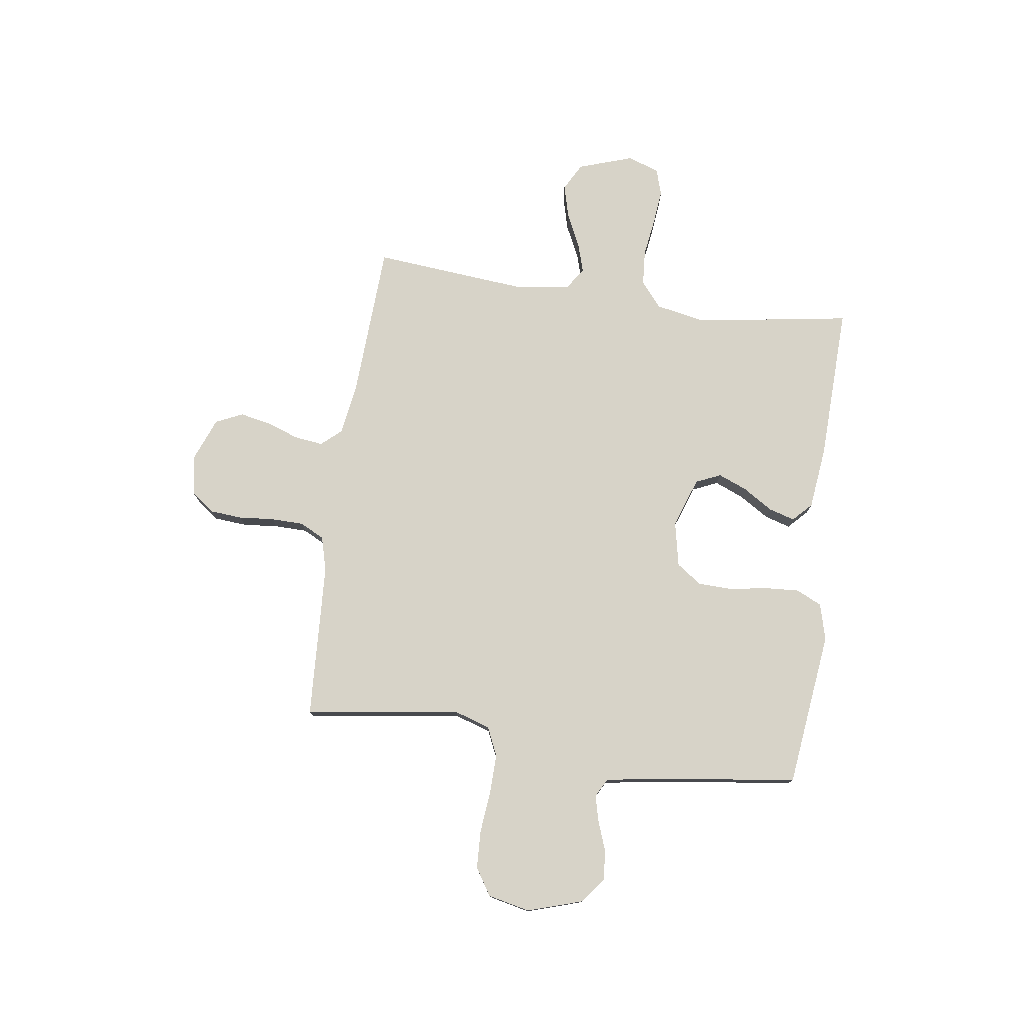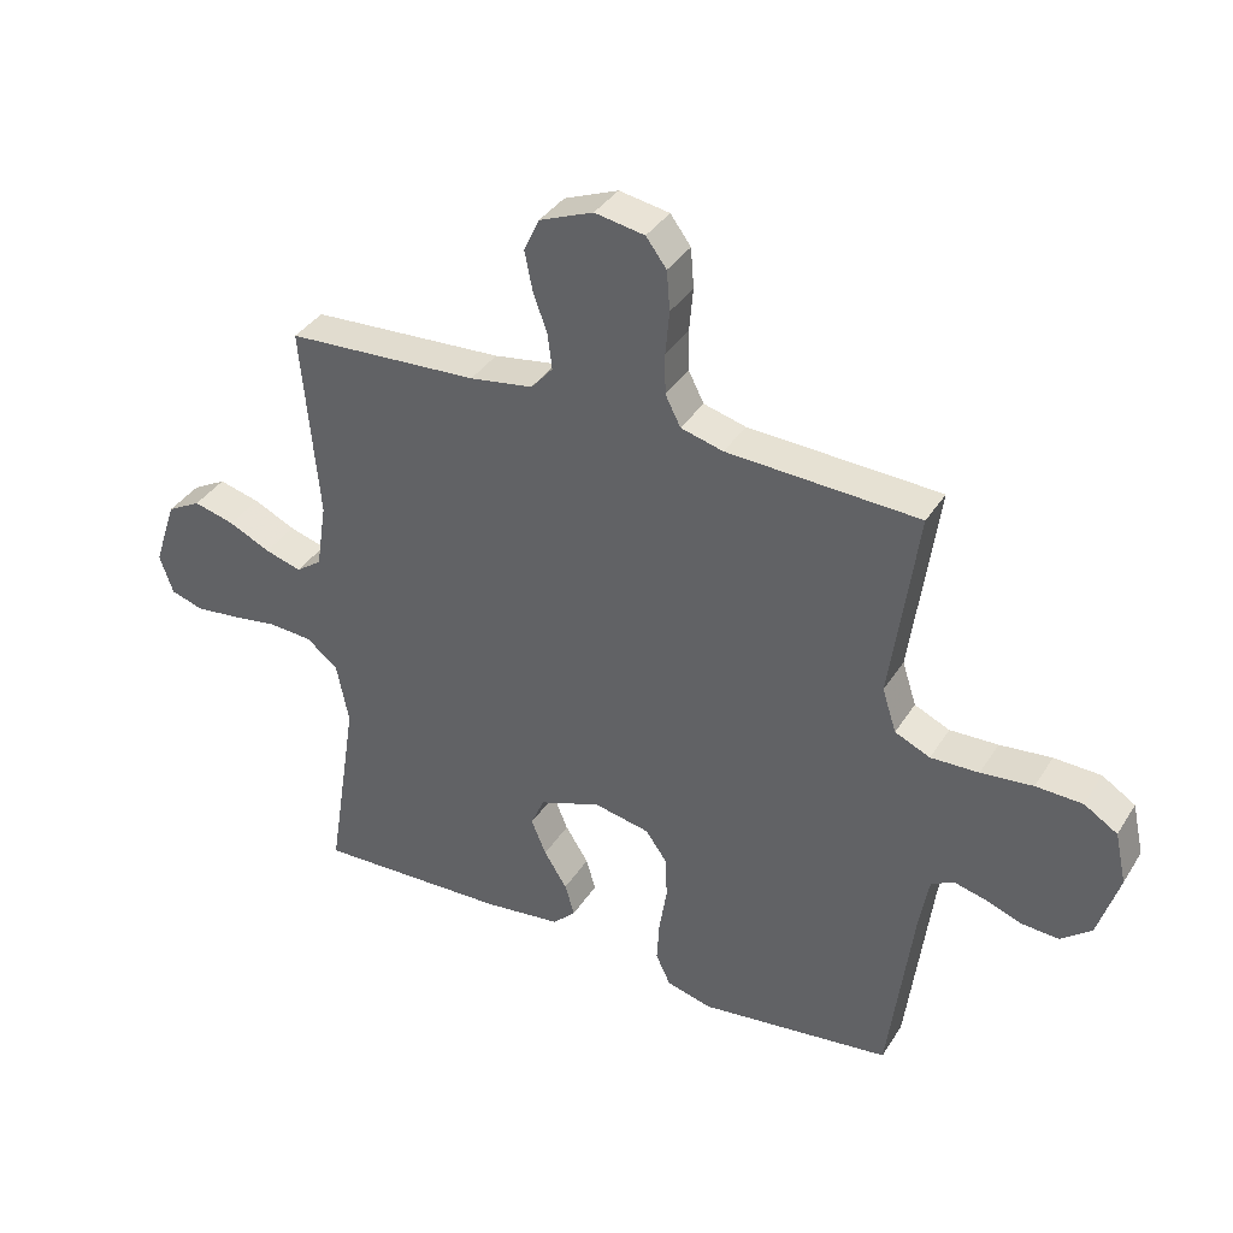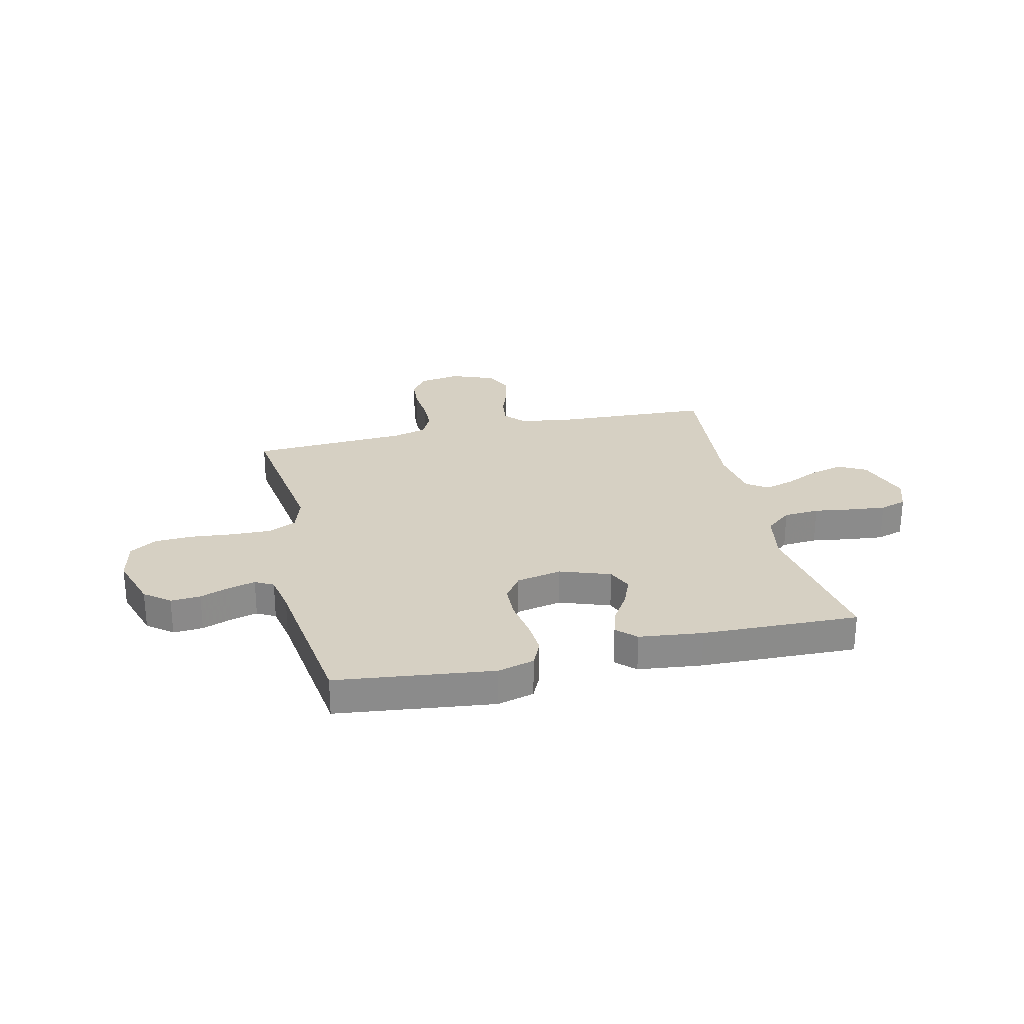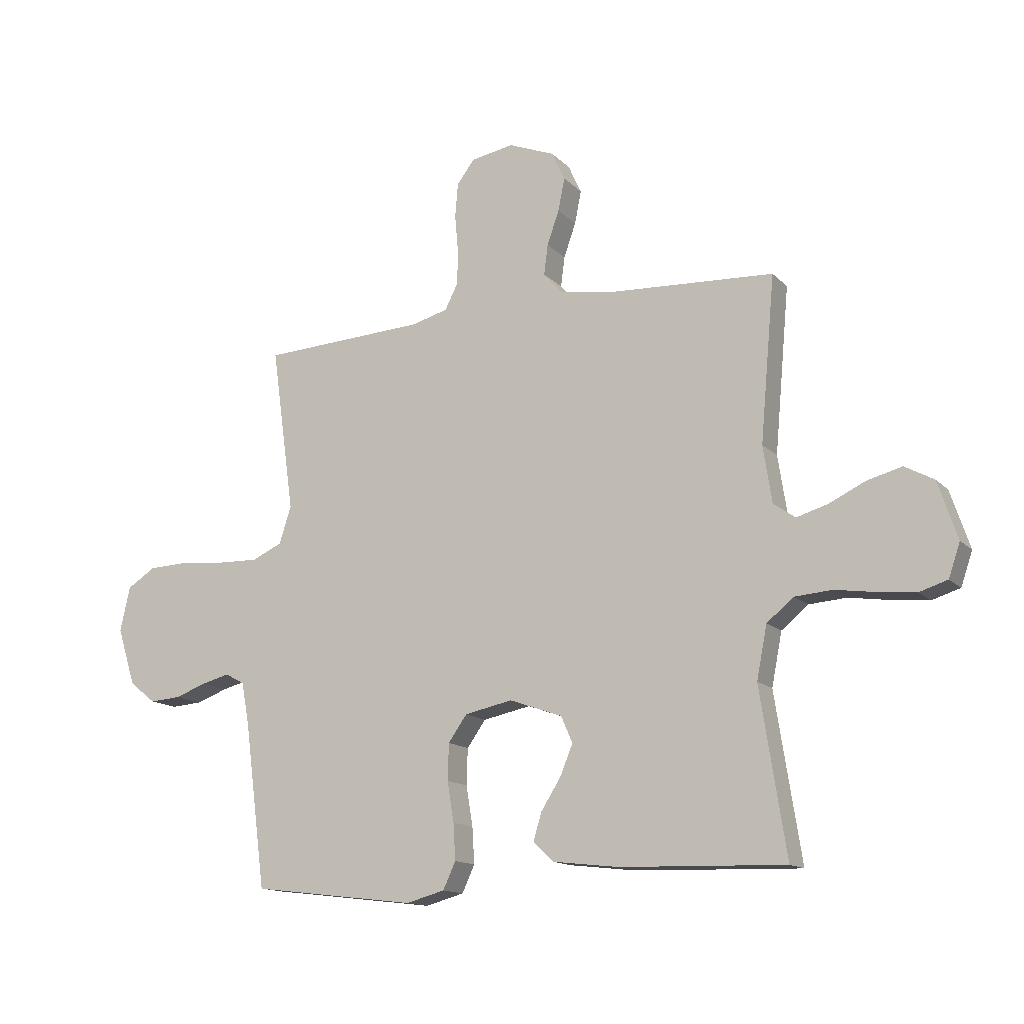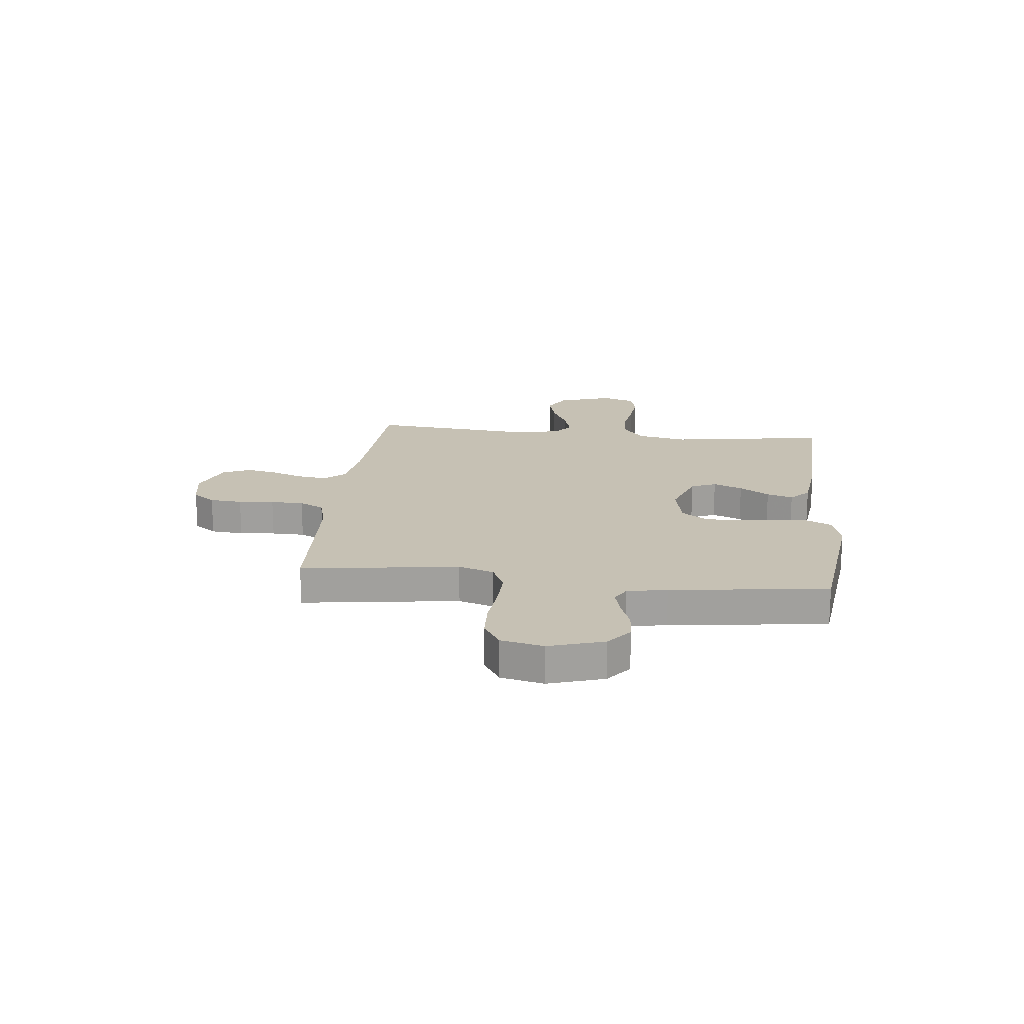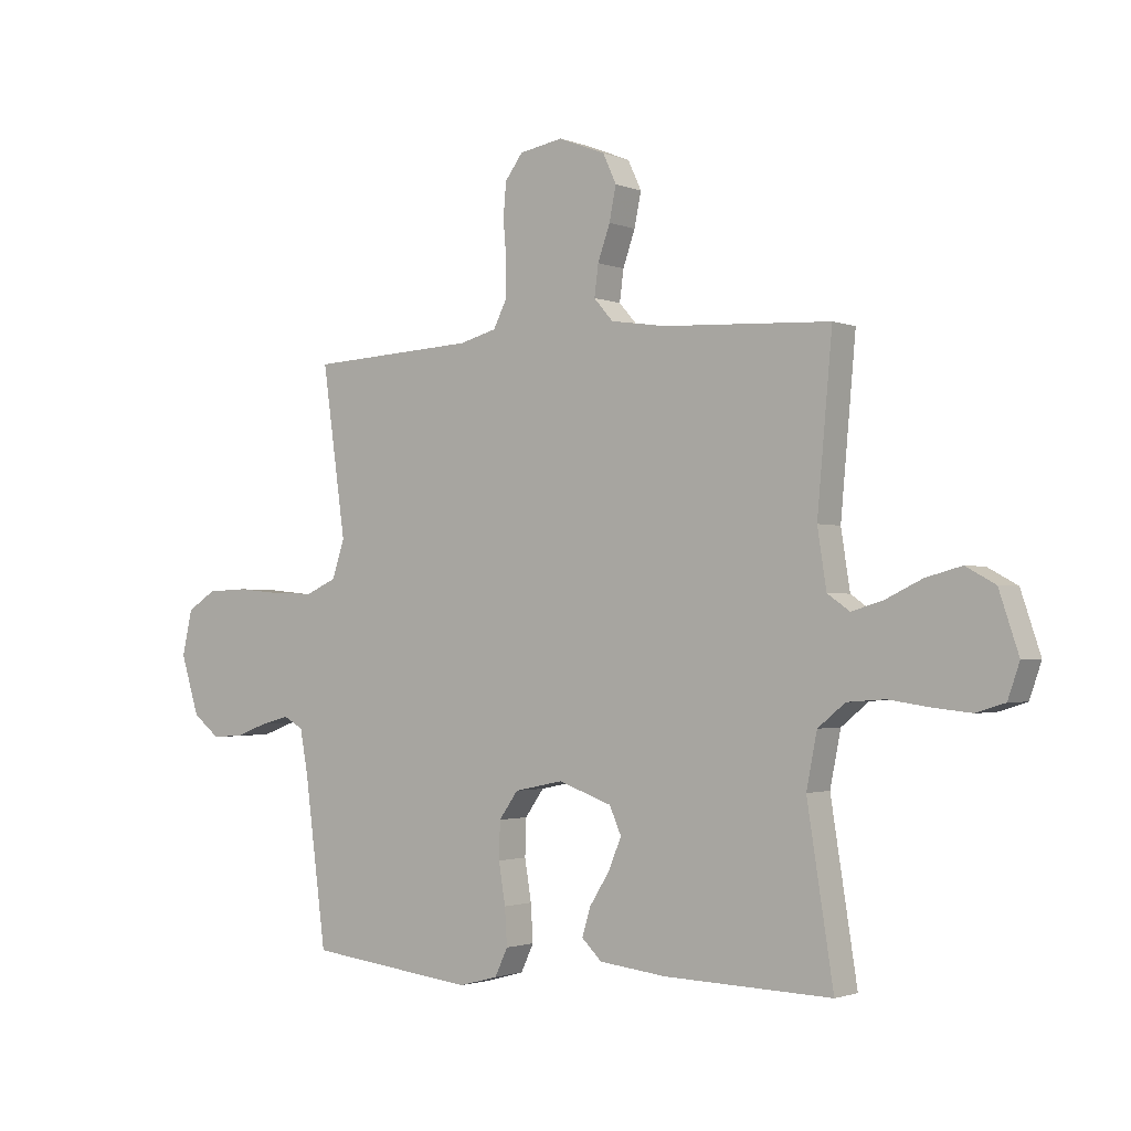
<metadata>
{"format":"obj","ext":"obj","renderer":"f3d","projection":"perspective","resolution":1024,"background":"white","views":[{"elev":77.2,"azim":98.0,"up":"+Y"},{"elev":36.6,"azim":28.4,"up":"+Z"},{"elev":26.5,"azim":166.9,"up":"+Y"},{"elev":-14.0,"azim":-153.1,"up":"+Z"},{"elev":18.5,"azim":96.3,"up":"+Y"},{"elev":-1.7,"azim":-143.9,"up":"+Z"}]}
</metadata>
<code>
v -0.5 0.07 0.5
v -0.2 0.07 0.515
v -0.101 0.07 0.53
v -0.067 0.07 0.569
v -0.074 0.07 0.624
v -0.096 0.07 0.686
v -0.108 0.07 0.746
v -0.084 0.07 0.798
v 0 0.07 0.831
v 0.078 0.07 0.817
v 0.11 0.07 0.774
v 0.115 0.07 0.712
v 0.109 0.07 0.644
v 0.11 0.07 0.581
v 0.134 0.07 0.534
v 0.2 0.07 0.516
v 0.5 0.07 0.5
v 0.458 0.07 0.2
v 0.48 0.07 0.132
v 0.535 0.07 0.107
v 0.61 0.07 0.109
v 0.691 0.07 0.117
v 0.764 0.07 0.114
v 0.816 0.07 0.081
v 0.834 0.07 0
v 0.801 0.07 -0.105
v 0.753 0.07 -0.143
v 0.696 0.07 -0.139
v 0.639 0.07 -0.118
v 0.588 0.07 -0.105
v 0.553 0.07 -0.124
v 0.539 0.07 -0.2
v 0.5 0.07 -0.5
v 0.2 0.07 -0.536
v 0.13 0.07 -0.517
v 0.107 0.07 -0.468
v 0.111 0.07 -0.402
v 0.123 0.07 -0.329
v 0.121 0.07 -0.263
v 0.087 0.07 -0.215
v 0 0.07 -0.197
v -0.096 0.07 -0.231
v -0.117 0.07 -0.279
v -0.094 0.07 -0.335
v -0.058 0.07 -0.392
v -0.043 0.07 -0.442
v -0.079 0.07 -0.477
v -0.2 0.07 -0.491
v -0.5 0.07 -0.5
v -0.453 0.07 -0.2
v -0.472 0.07 -0.104
v -0.521 0.07 -0.064
v -0.589 0.07 -0.059
v -0.663 0.07 -0.07
v -0.731 0.07 -0.077
v -0.782 0.07 -0.061
v -0.803 0.07 0
v -0.768 0.07 0.105
v -0.715 0.07 0.134
v -0.651 0.07 0.117
v -0.586 0.07 0.086
v -0.529 0.07 0.069
v -0.489 0.07 0.097
v -0.473 0.07 0.2
v -0.5 0 0.5
v -0.2 0 0.515
v -0.101 0 0.53
v -0.067 0 0.569
v -0.074 0 0.624
v -0.096 0 0.686
v -0.108 0 0.746
v -0.084 0 0.798
v 0 0 0.831
v 0.078 0 0.817
v 0.11 0 0.774
v 0.115 0 0.712
v 0.109 0 0.644
v 0.11 0 0.581
v 0.134 0 0.534
v 0.2 0 0.516
v 0.5 0 0.5
v 0.458 0 0.2
v 0.48 0 0.132
v 0.535 0 0.107
v 0.61 0 0.109
v 0.691 0 0.117
v 0.764 0 0.114
v 0.816 0 0.081
v 0.834 0 0
v 0.801 0 -0.105
v 0.753 0 -0.143
v 0.696 0 -0.139
v 0.639 0 -0.118
v 0.588 0 -0.105
v 0.553 0 -0.124
v 0.539 0 -0.2
v 0.5 0 -0.5
v 0.2 0 -0.536
v 0.13 0 -0.517
v 0.107 0 -0.468
v 0.111 0 -0.402
v 0.123 0 -0.329
v 0.121 0 -0.263
v 0.087 0 -0.215
v 0 0 -0.197
v -0.096 0 -0.231
v -0.117 0 -0.279
v -0.094 0 -0.335
v -0.058 0 -0.392
v -0.043 0 -0.442
v -0.079 0 -0.477
v -0.2 0 -0.491
v -0.5 0 -0.5
v -0.453 0 -0.2
v -0.472 0 -0.104
v -0.521 0 -0.064
v -0.589 0 -0.059
v -0.663 0 -0.07
v -0.731 0 -0.077
v -0.782 0 -0.061
v -0.803 0 0
v -0.768 0 0.105
v -0.715 0 0.134
v -0.651 0 0.117
v -0.586 0 0.086
v -0.529 0 0.069
v -0.489 0 0.097
v -0.473 0 0.2
f 58 59 60 61
f 58 61 62
f 57 58 62
f 56 57 62
f 53 54 55 56
f 53 56 62
f 52 53 62 63
f 47 48 49 50
f 47 50 51
f 44 45 46 47
f 43 44 47 51
f 42 43 51 52
f 35 36 37 38
f 35 38 39
f 32 33 34 35
f 31 32 35 39
f 30 31 39 40
f 26 27 28 29
f 26 29 30
f 25 26 30
f 21 22 23 24
f 20 21 24 25
f 16 17 18
f 15 16 18 19
f 10 11 12 13
f 10 13 14
f 9 10 14
f 8 9 14
f 5 6 7 8
f 4 5 8 14
f 3 4 14 15
f 64 1 2
f 63 64 2 3
f 41 42 52 63
f 20 25 30 40
f 19 20 40 41
f 19 41 63
f 3 15 19 63
f 125 124 123 122
f 126 125 122
f 126 122 121
f 126 121 120
f 120 119 118 117
f 126 120 117
f 127 126 117 116
f 114 113 112 111
f 115 114 111
f 111 110 109 108
f 115 111 108 107
f 116 115 107 106
f 102 101 100 99
f 103 102 99
f 99 98 97 96
f 103 99 96 95
f 104 103 95 94
f 93 92 91 90
f 94 93 90
f 94 90 89
f 88 87 86 85
f 89 88 85 84
f 82 81 80
f 83 82 80 79
f 77 76 75 74
f 78 77 74
f 78 74 73
f 78 73 72
f 72 71 70 69
f 78 72 69 68
f 79 78 68 67
f 66 65 128
f 67 66 128 127
f 127 116 106 105
f 104 94 89 84
f 105 104 84 83
f 127 105 83
f 127 83 79 67
f 1 65 66 2
f 2 66 67 3
f 3 67 68 4
f 4 68 69 5
f 5 69 70 6
f 6 70 71 7
f 7 71 72 8
f 8 72 73 9
f 9 73 74 10
f 10 74 75 11
f 11 75 76 12
f 12 76 77 13
f 13 77 78 14
f 14 78 79 15
f 15 79 80 16
f 16 80 81 17
f 17 81 82 18
f 18 82 83 19
f 19 83 84 20
f 20 84 85 21
f 21 85 86 22
f 22 86 87 23
f 23 87 88 24
f 24 88 89 25
f 25 89 90 26
f 26 90 91 27
f 27 91 92 28
f 28 92 93 29
f 29 93 94 30
f 30 94 95 31
f 31 95 96 32
f 32 96 97 33
f 33 97 98 34
f 34 98 99 35
f 35 99 100 36
f 36 100 101 37
f 37 101 102 38
f 38 102 103 39
f 39 103 104 40
f 40 104 105 41
f 41 105 106 42
f 42 106 107 43
f 43 107 108 44
f 44 108 109 45
f 45 109 110 46
f 46 110 111 47
f 47 111 112 48
f 48 112 113 49
f 49 113 114 50
f 50 114 115 51
f 51 115 116 52
f 52 116 117 53
f 53 117 118 54
f 54 118 119 55
f 55 119 120 56
f 56 120 121 57
f 57 121 122 58
f 58 122 123 59
f 59 123 124 60
f 60 124 125 61
f 61 125 126 62
f 62 126 127 63
f 63 127 128 64
f 64 128 65 1

</code>
